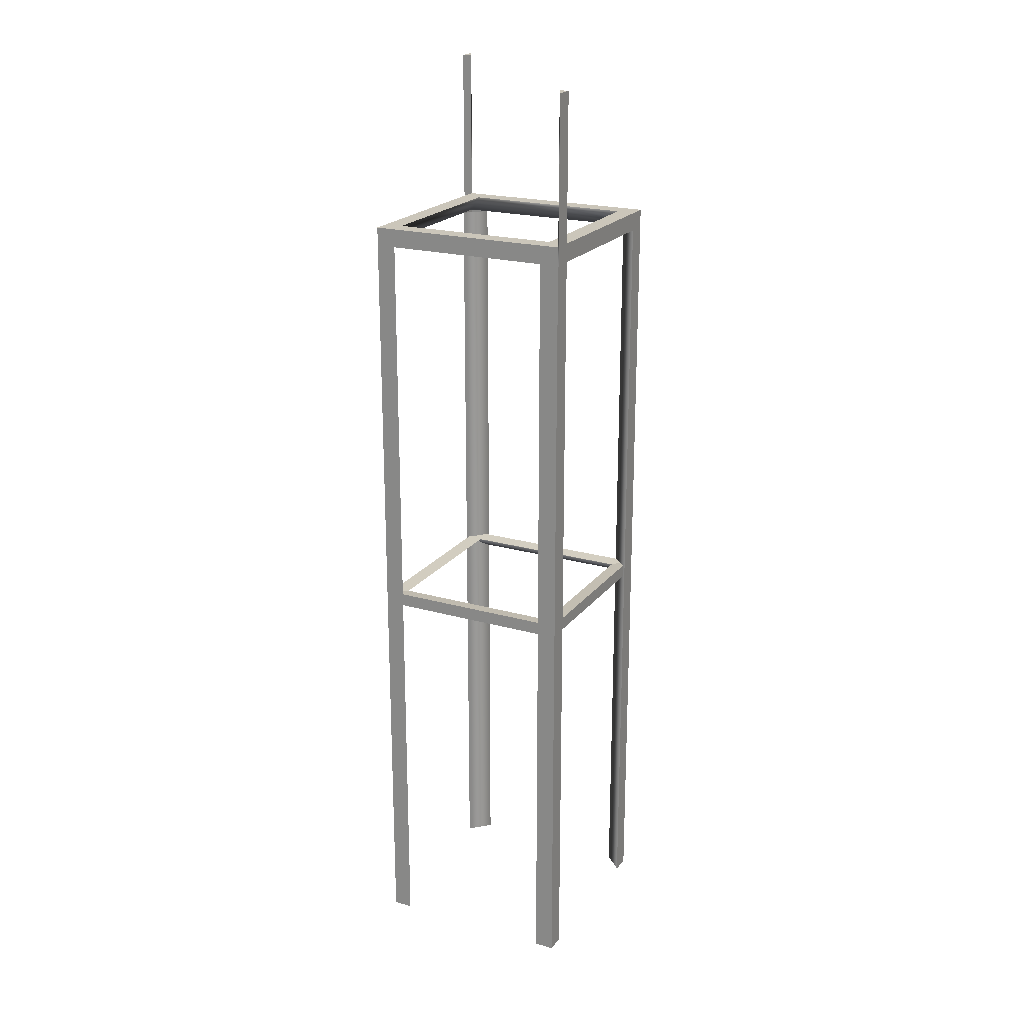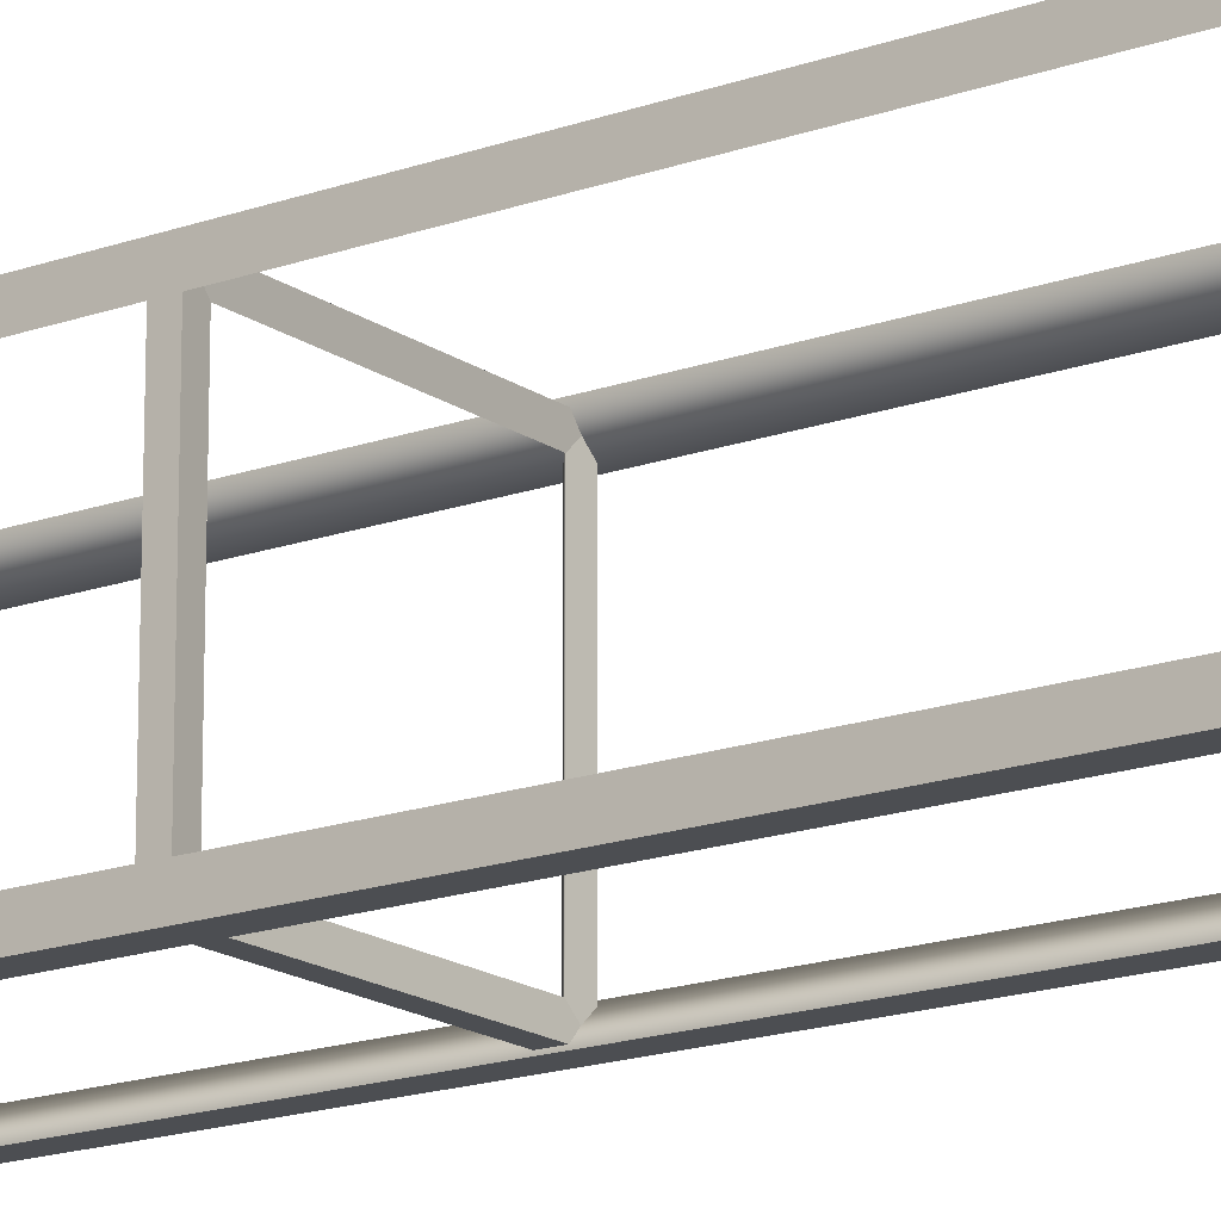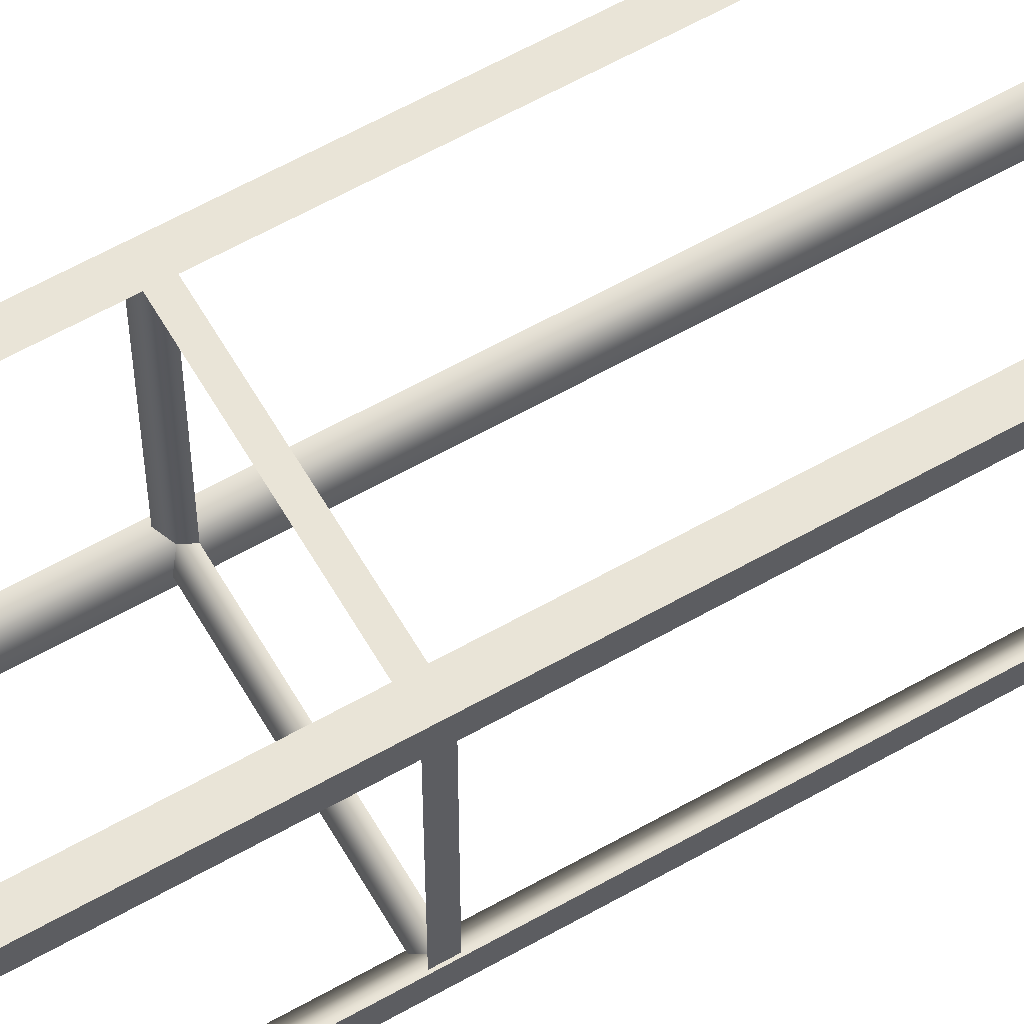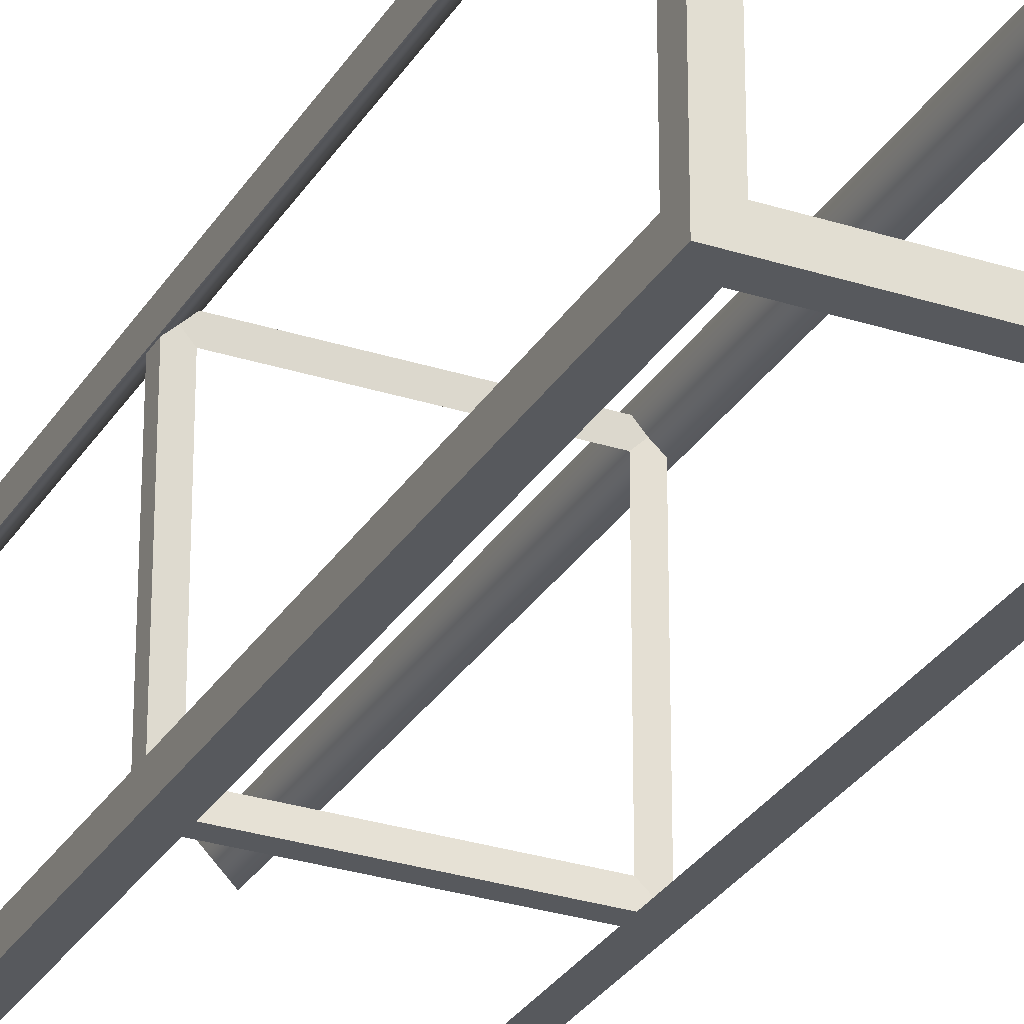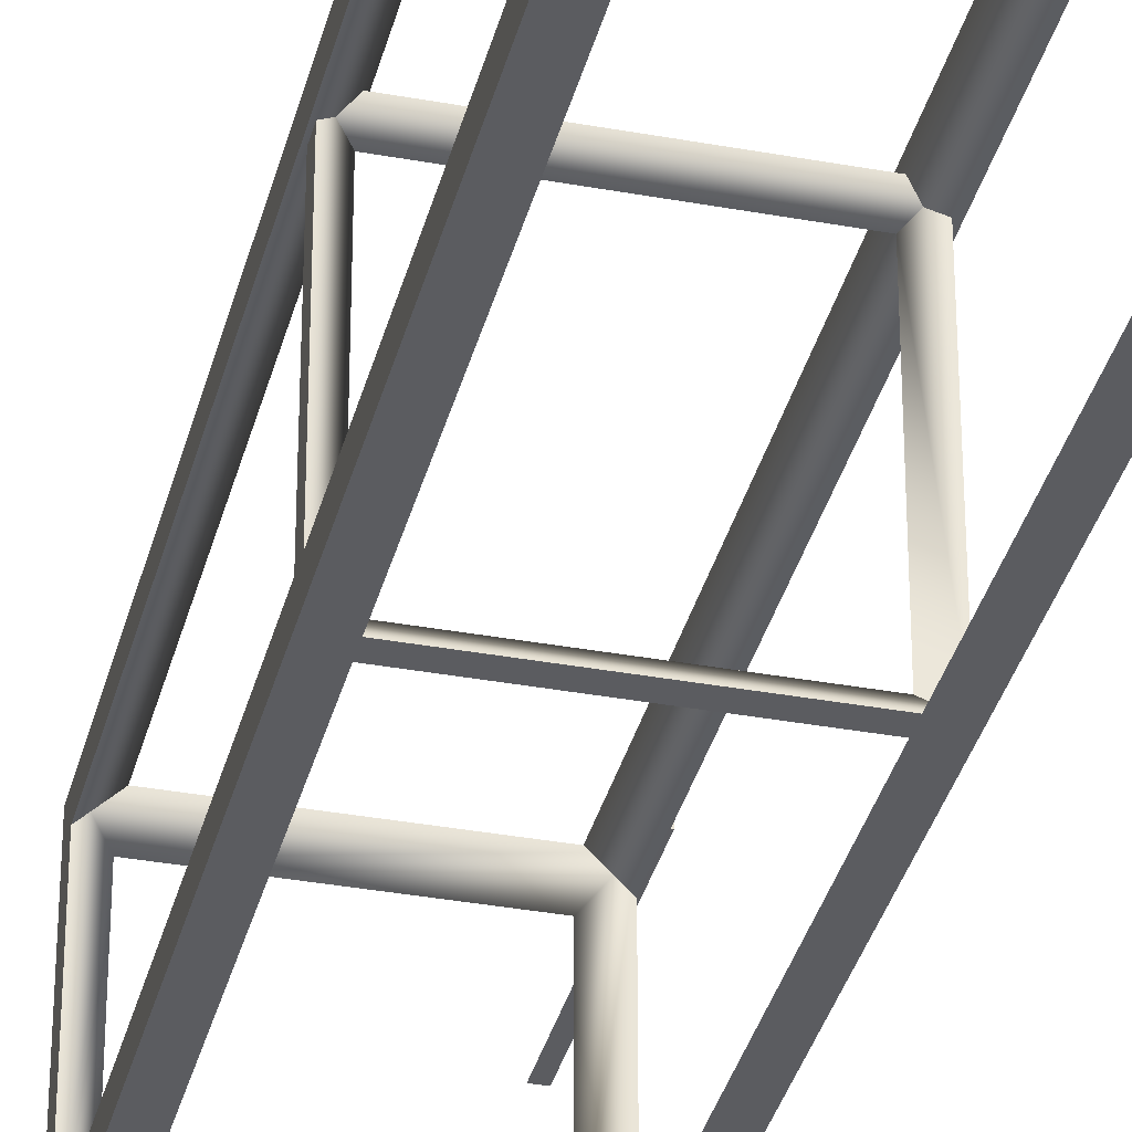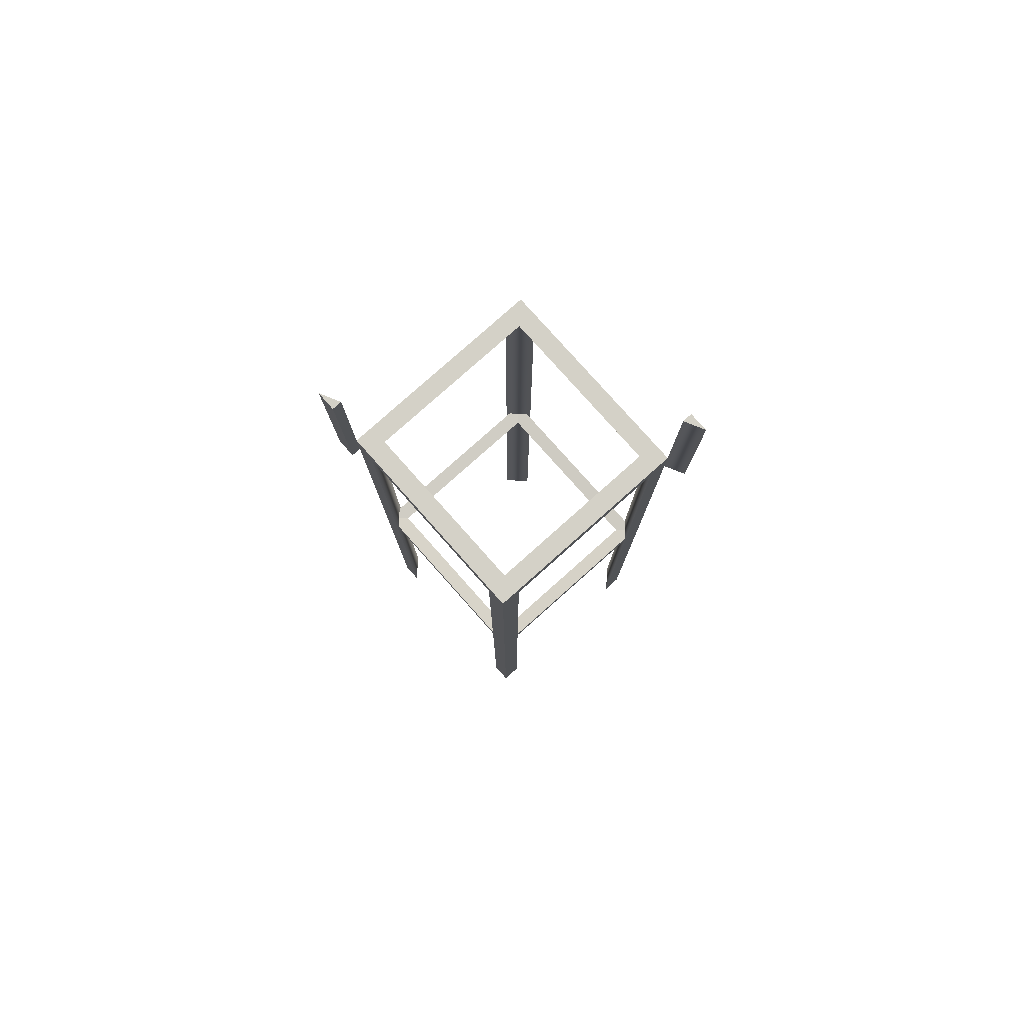
<metadata>
{"format":"obj","ext":"obj","renderer":"f3d","projection":"perspective","resolution":1024,"background":"white","views":[{"elev":21.2,"azim":26.9,"up":"+Y"},{"elev":-16.9,"azim":126.1,"up":"+Z"},{"elev":61.2,"azim":60.0,"up":"+Z"},{"elev":-29.0,"azim":154.4,"up":"+Z"},{"elev":-34.9,"azim":-13.8,"up":"+Z"},{"elev":79.8,"azim":138.3,"up":"+Y"}]}
</metadata>
<code>
g royale_millitary_asset_mobile_antenna_LOD_2_A
v 1.106 8.64 1.106
v 1.106 8.64 0.8939
v 1.106 0.103 1.106
v 1.106 0.103 0.8939
v 0.8939 8.64 1.106
v 1.106 8.64 1.106
v 0.8939 0.103 1.106
v 1.106 0.103 1.106
v 1.106 0.103 0.8939
v 1.106 8.64 0.8939
v 0.8939 0.103 1.106
v 0.8939 8.64 1.106
v -0.8939 0.103 1.106
v -1.106 0.103 1.106
v -1.106 8.64 1.106
v -0.8939 8.64 1.106
v -1.106 8.64 0.8939
v -1.106 0.103 0.8939
v -0.8939 0.103 1.106
v -0.8939 8.64 1.106
v -1.106 0.103 1.106
v -1.106 0.103 0.8939
v -1.106 8.64 0.8939
v -1.106 8.64 1.106
v 1.106 8.64 -0.8939
v 1.106 8.64 -1.106
v 1.106 0.103 -1.106
v 1.106 0.103 -0.8939
v 0.8939 0.103 -1.106
v 0.8939 8.64 -1.106
v 1.106 8.64 -0.8939
v 1.106 0.103 -0.8939
v 1.106 8.64 -1.106
v 0.8939 8.64 -1.106
v 0.8939 0.103 -1.106
v 1.106 0.103 -1.106
v -1.106 0.103 -0.8939
v -1.106 8.64 -0.8939
v -0.8939 8.64 -1.106
v -0.8939 0.103 -1.106
v -1.106 8.64 -1.106
v -1.106 8.64 -0.8939
v -1.106 0.103 -0.8939
v -1.106 0.103 -1.106
v -0.8939 8.64 -1.106
v -1.106 8.64 -1.106
v -1.106 0.103 -1.106
v -0.8939 0.103 -1.106
v -1.106 8.84 1.106
v -0.9061 8.84 0.9061
v 1.106 8.84 1.106
v 0.9061 8.84 0.9061
v 1.106 8.84 1.106
v 0.9061 8.84 0.9061
v 1.106 8.84 -1.106
v 0.9061 8.84 -0.9061
v 1.106 8.84 -1.106
v 0.9061 8.84 -0.9061
v -1.106 8.84 -1.106
v -0.9061 8.84 -0.9061
v -1.106 8.84 -1.106
v -0.9061 8.84 -0.9061
v -1.106 8.84 1.106
v -0.9061 8.84 0.9061
v -1.106 8.64 1.106
v -1.106 8.84 1.106
v 1.106 8.64 1.106
v 1.106 8.84 1.106
v 1.106 8.64 1.106
v 1.106 8.84 1.106
v 1.106 8.64 -1.106
v 1.106 8.84 -1.106
v 1.106 8.64 -1.106
v 1.106 8.84 -1.106
v -1.106 8.64 -1.106
v -1.106 8.84 -1.106
v -1.106 8.64 1.106
v 1.106 8.64 1.106
v -0.9061 8.84 0.9061
v 0.9061 8.84 0.9061
v -1.106 8.64 -1.106
v -0.9061 8.84 -0.9061
v 1.106 8.64 -1.106
v 0.9061 8.84 -0.9061
v -1.077 4.445 1.077
v -0.9211 4.428 0.9211
v 0.9211 4.428 0.9211
v 1.077 4.445 1.077
v 1.077 4.445 1.077
v 0.9211 4.428 0.9211
v 0.9211 4.428 -0.9211
v 1.077 4.445 -1.077
v 1.077 4.445 -1.077
v 0.9211 4.428 -0.9211
v -0.9211 4.428 -0.9211
v -1.077 4.445 -1.077
v -1.077 4.445 -1.077
v -0.9211 4.428 -0.9211
v -0.9211 4.428 0.9211
v -1.077 4.445 1.077
v -1.077 4.302 1.077
v -1.077 4.445 1.077
v 1.077 4.445 1.077
v 1.077 4.302 1.077
v 1.077 4.302 1.077
v 1.077 4.445 1.077
v 1.077 4.445 -1.077
v 1.077 4.302 -1.077
v 1.077 4.302 -1.077
v 1.077 4.445 -1.077
v -1.077 4.445 -1.077
v -1.077 4.302 -1.077
v -1.077 4.302 -1.077
v -1.077 4.445 -1.077
v -1.077 4.445 1.077
v -1.077 4.302 1.077
v -0.9211 4.428 0.9211
v -1.077 4.302 1.077
v 1.077 4.302 1.077
v 0.9211 4.428 0.9211
v -0.9211 4.428 -0.9211
v -1.077 4.302 -1.077
v -1.077 4.302 1.077
v -0.9211 4.428 0.9211
v 0.9211 4.428 -0.9211
v 1.077 4.302 -1.077
v -1.077 4.302 -1.077
v -0.9211 4.428 -0.9211
v 0.9211 4.428 0.9211
v 1.077 4.302 1.077
v 1.077 4.302 -1.077
v 0.9211 4.428 -0.9211
v -1.206 8.443 -1.106
v -1.106 8.443 -1.106
v -1.206 8.443 -1.306
v -1.206 10.46 -1.106
v -1.206 10.46 -1.306
v -1.106 10.46 -1.106
v -1.206 8.443 -1.106
v -1.206 10.46 -1.106
v -1.106 10.46 -1.106
v -1.106 8.443 -1.106
v -1.206 10.46 -1.306
v -1.206 8.443 -1.306
v -1.106 8.443 -1.106
v -1.106 10.46 -1.106
v -1.206 8.443 -1.306
v -1.206 10.46 -1.306
v -1.206 10.46 -1.106
v -1.206 8.443 -1.106
v 1.106 8.443 1.106
v 1.206 8.443 1.306
v 1.206 8.443 1.106
v 1.206 10.46 1.306
v 1.106 10.46 1.106
v 1.206 10.46 1.106
v 1.106 8.443 1.106
v 1.106 10.46 1.106
v 1.206 10.46 1.306
v 1.206 8.443 1.306
v 1.206 8.443 1.306
v 1.206 10.46 1.306
v 1.206 10.46 1.106
v 1.206 8.443 1.106
v 1.206 8.443 1.106
v 1.206 10.46 1.106
v 1.106 10.46 1.106
v 1.106 8.443 1.106
v -1.106 8.84 1.106
v -1.106 8.64 1.106
v -1.106 8.64 -1.106
v -1.106 8.84 -1.106
g royale_millitary_asset_mobile_antenna_LOD_2_A_0
f 3 2 1
f 3 4 2
f 7 6 5
f 7 8 6
f 11 10 9
f 11 12 10
f 15 14 13
f 16 15 13
f 19 18 17
f 20 19 17
f 23 22 21
f 24 23 21
f 27 26 25
f 28 27 25
f 31 30 29
f 32 31 29
f 35 34 33
f 36 35 33
f 39 38 37
f 40 39 37
f 43 42 41
f 44 43 41
f 47 46 45
f 48 47 45
f 51 50 49
f 51 52 50
f 55 54 53
f 55 56 54
f 59 58 57
f 59 60 58
f 63 62 61
f 63 64 62
f 67 66 65
f 67 68 66
f 71 70 69
f 71 72 70
f 75 74 73
f 75 76 74
f 79 78 77
f 80 78 79
f 81 79 77
f 81 82 79
f 83 82 81
f 83 84 82
f 78 84 83
f 84 78 80
f 87 86 85
f 88 87 85
f 91 90 89
f 92 91 89
f 95 94 93
f 96 95 93
f 99 98 97
f 100 99 97
f 103 102 101
f 104 103 101
f 107 106 105
f 108 107 105
f 111 110 109
f 112 111 109
f 115 114 113
f 116 115 113
f 119 118 117
f 120 119 117
f 123 122 121
f 124 123 121
f 127 126 125
f 128 127 125
f 131 130 129
f 132 131 129
f 135 134 133
f 138 137 136
f 141 140 139
f 142 141 139
f 145 144 143
f 146 145 143
f 149 148 147
f 150 149 147
f 153 152 151
f 156 155 154
f 159 158 157
f 160 159 157
f 163 162 161
f 164 163 161
f 167 166 165
f 168 167 165
f 171 170 169
f 172 171 169

</code>
